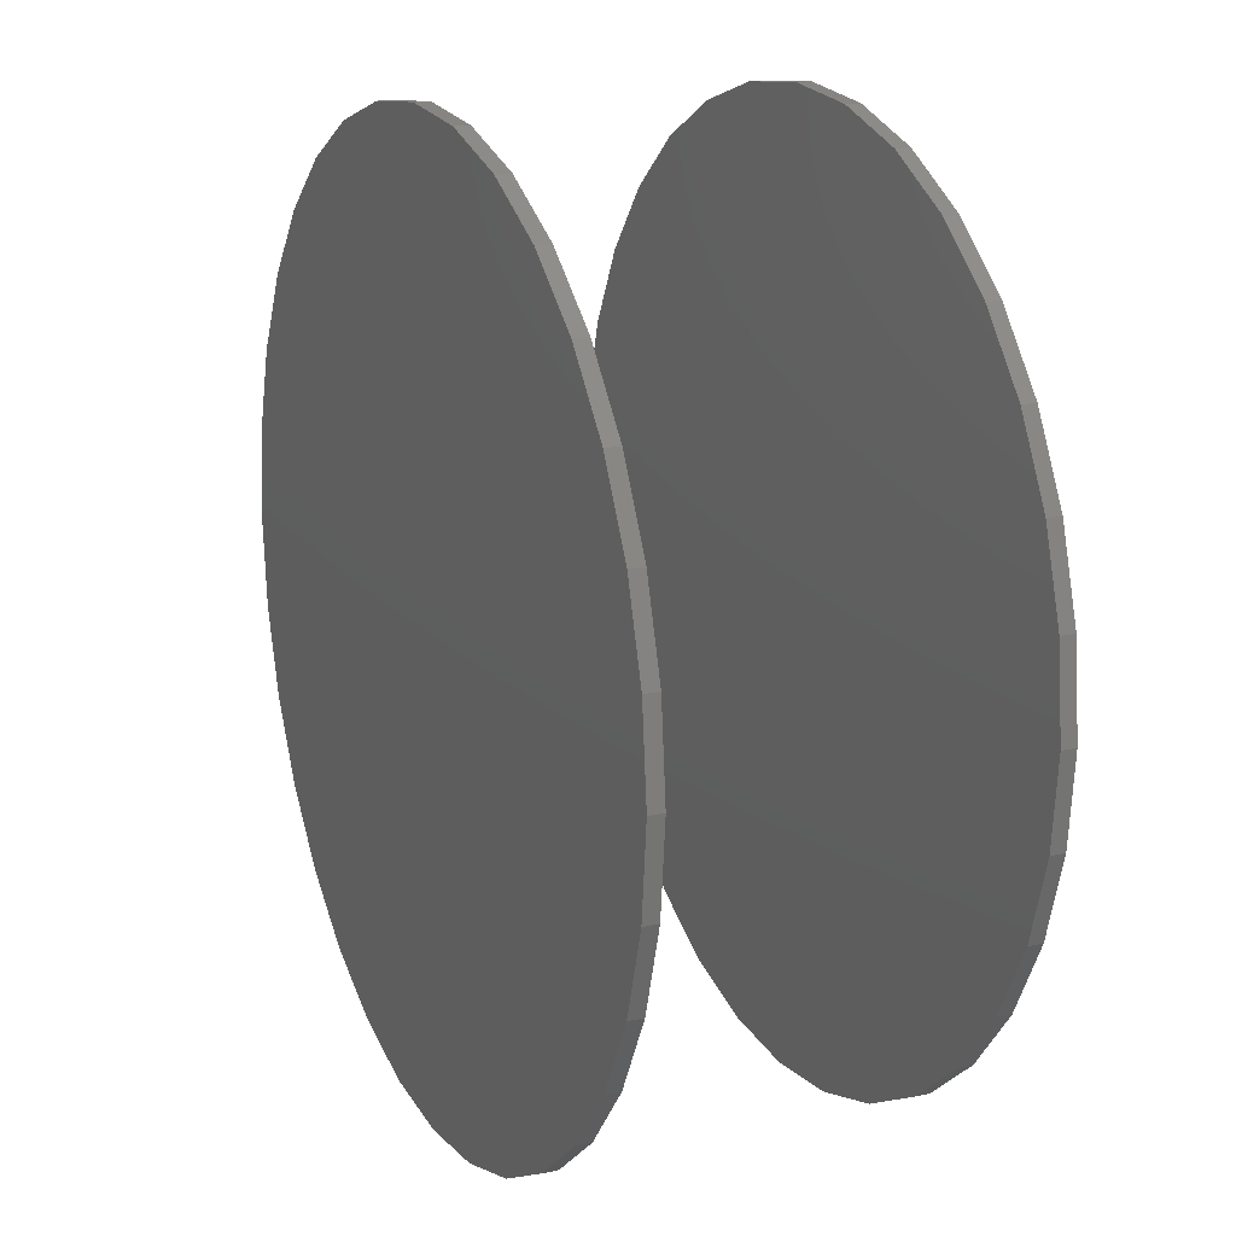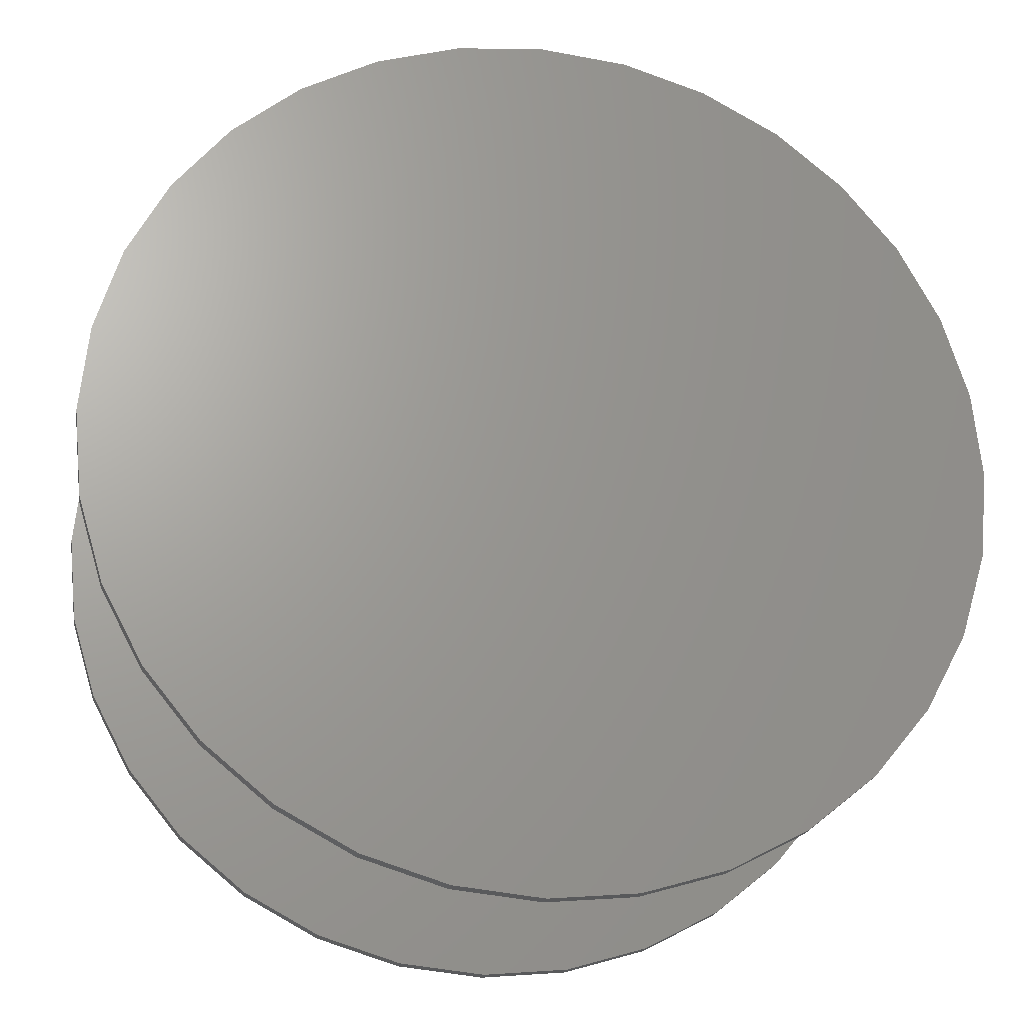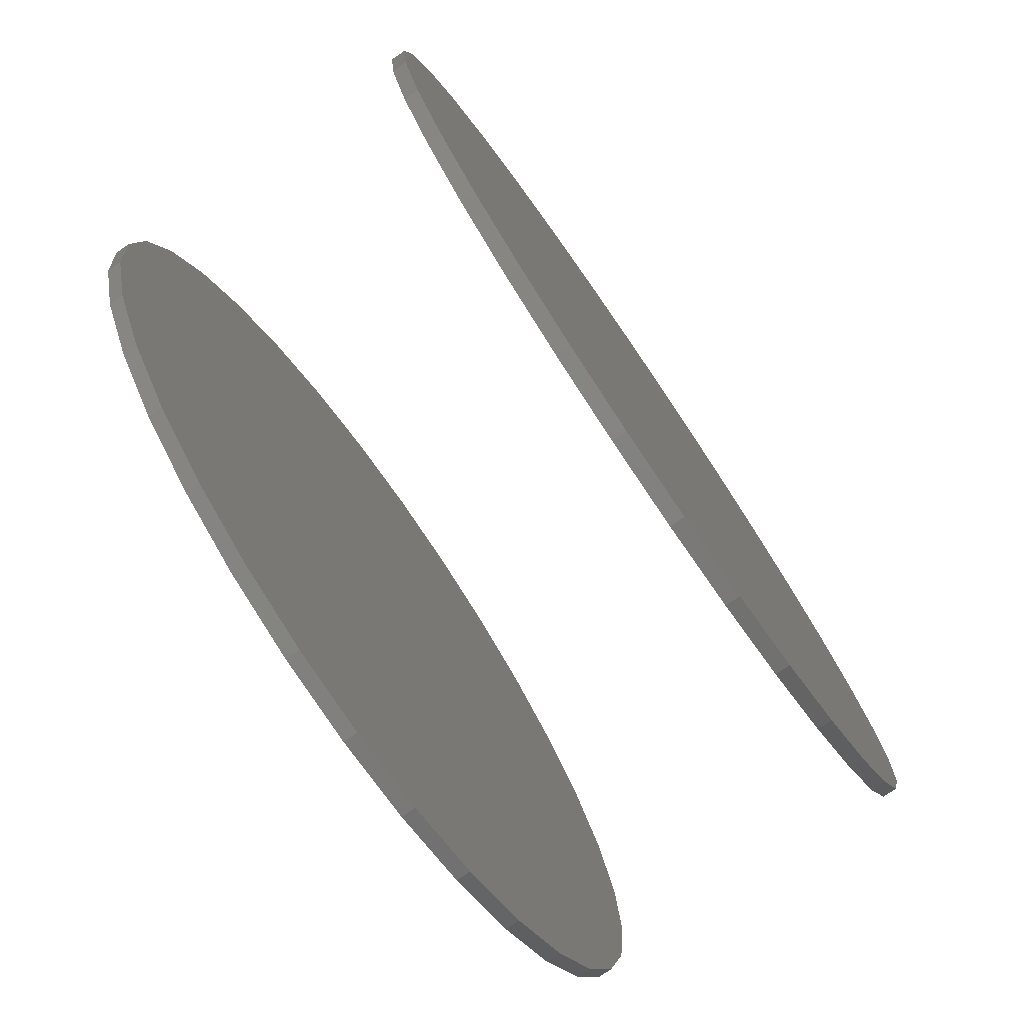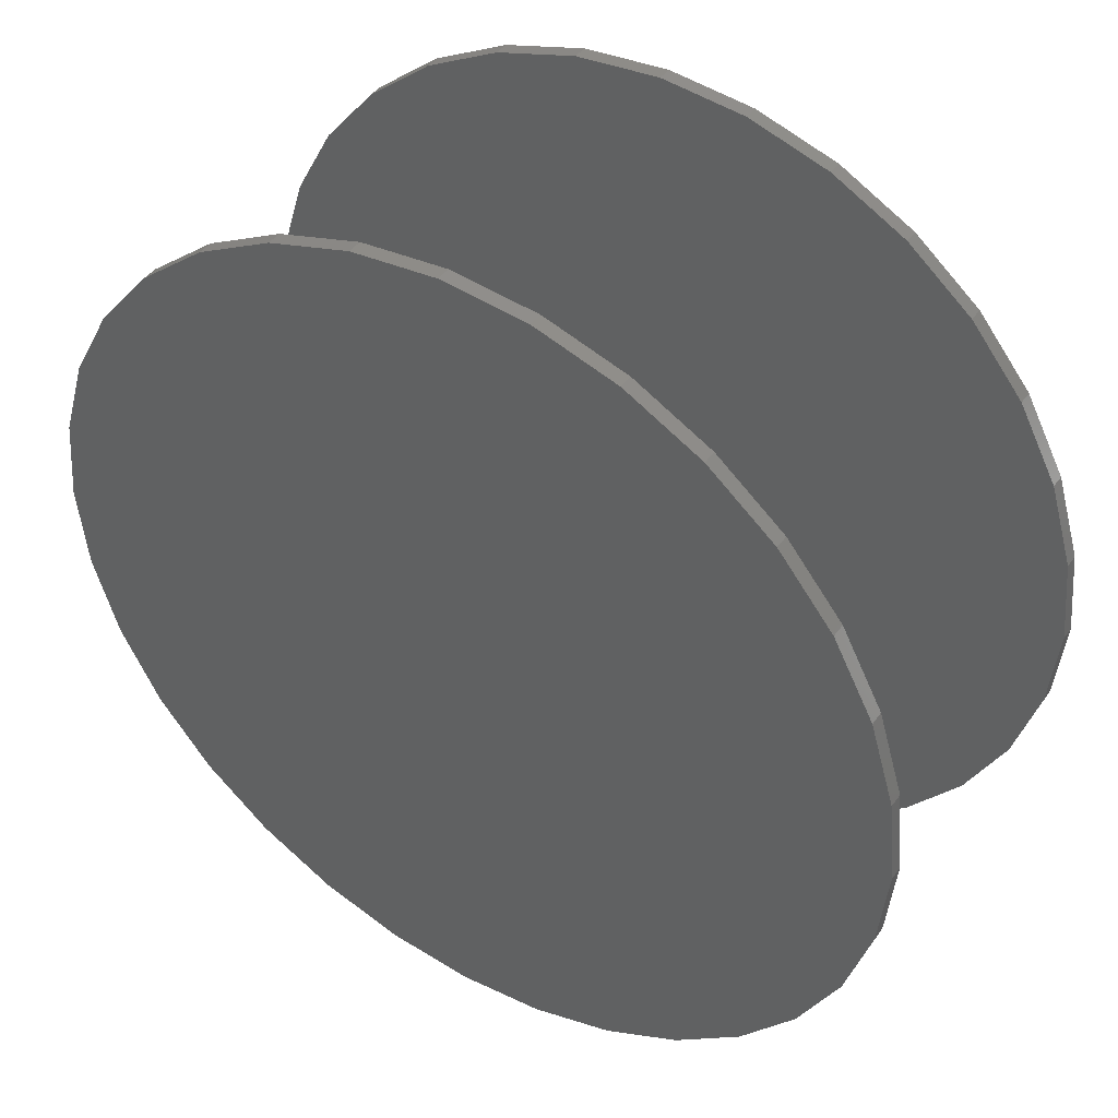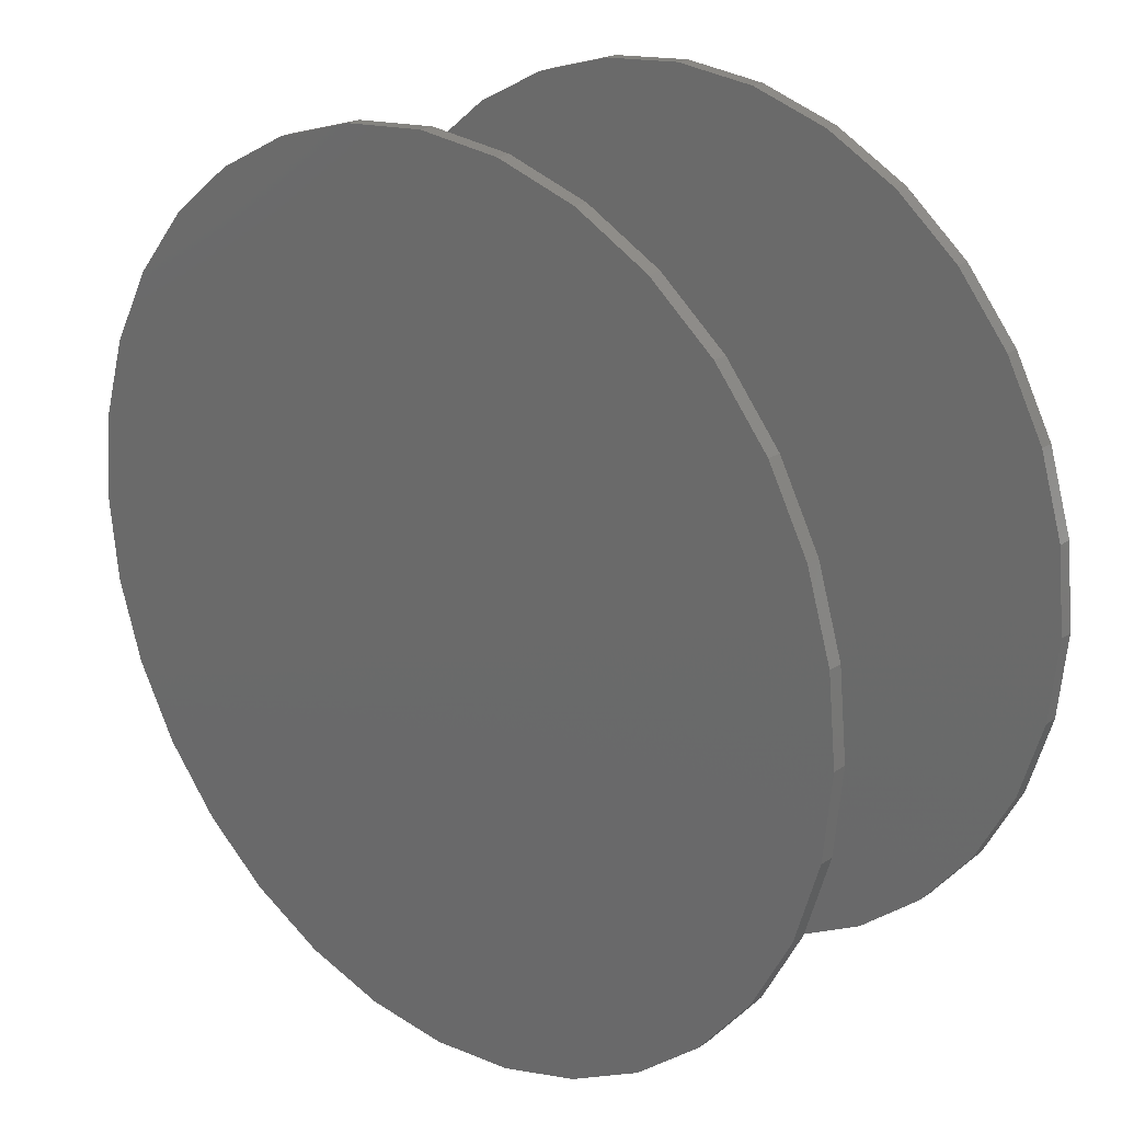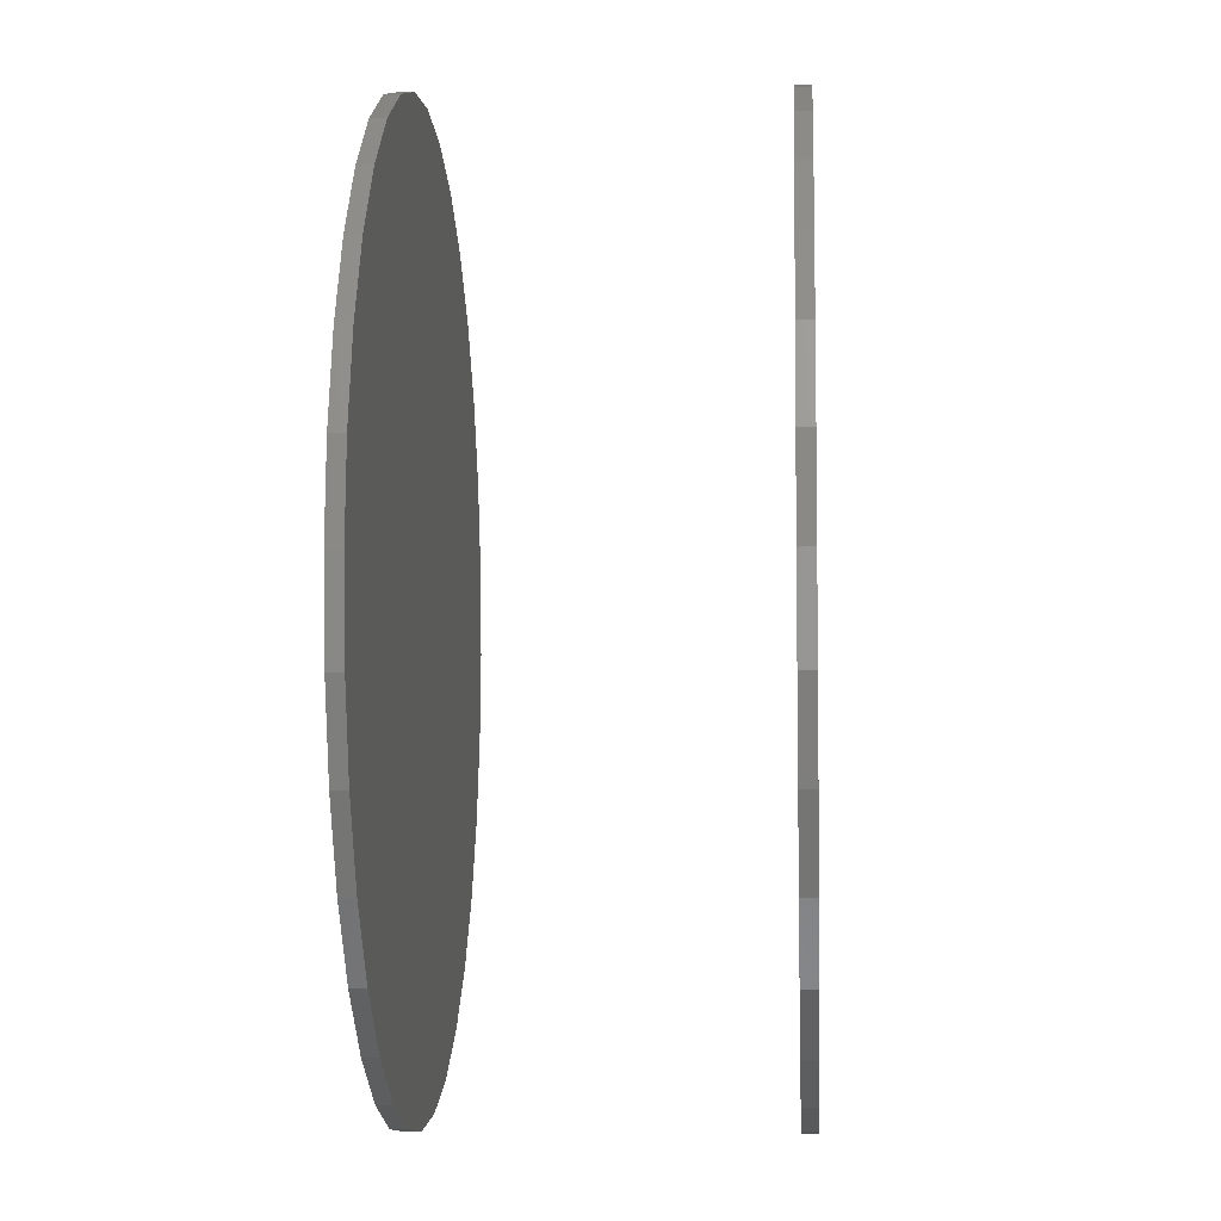
<metadata>
{"format":"stl","ext":"stl","renderer":"f3d","projection":"perspective","resolution":1024,"background":"white","views":[{"elev":16.8,"azim":-114.0,"up":"+Y"},{"elev":-22.3,"azim":169.8,"up":"+Y"},{"elev":-76.9,"azim":-55.6,"up":"+Y"},{"elev":43.5,"azim":-147.2,"up":"+Y"},{"elev":23.1,"azim":41.5,"up":"+Y"},{"elev":-5.7,"azim":93.8,"up":"+Y"}]}
</metadata>
<code>
# stl→obj: 128 verts, 248 faces
v -0.4658 5.801e-17 0.3594
v -0.4658 5.801e-17 0.375
v -0.4567 0.09241 0.3594
v -0.4567 0.09241 0.375
v -0.4297 0.1813 0.3594
v -0.4297 0.1813 0.375
v -0.386 0.2632 0.3594
v -0.386 0.2632 0.375
v -0.3271 0.3349 0.3594
v -0.3271 0.3349 0.375
v -0.2553 0.3939 0.3594
v -0.2553 0.3939 0.375
v -0.1734 0.4376 0.3594
v -0.1734 0.4376 0.375
v -0.08452 0.4646 0.3594
v -0.08452 0.4646 0.375
v 0.007895 0.4737 0.3594
v 0.007895 0.4737 0.375
v 0.1003 0.4646 0.3594
v 0.1003 0.4646 0.375
v 0.1892 0.4376 0.3594
v 0.1892 0.4376 0.375
v 0.2711 0.3939 0.3594
v 0.2711 0.3939 0.375
v 0.3428 0.3349 0.3594
v 0.3428 0.3349 0.375
v 0.4017 0.2632 0.3594
v 0.4017 0.2632 0.375
v 0.4455 0.1813 0.3594
v 0.4455 0.1813 0.375
v 0.4725 0.09241 0.3594
v 0.4725 0.09241 0.375
v 0.4816 -1.16e-16 0.3594
v 0.4816 0 0.375
v -0.4658 5.801e-17 0
v -0.4658 5.801e-17 0.01562
v -0.4567 0.09241 0
v -0.4567 0.09241 0.01562
v -0.4297 0.1813 0
v -0.4297 0.1813 0.01562
v -0.386 0.2632 0
v -0.386 0.2632 0.01562
v -0.3271 0.3349 0
v -0.3271 0.3349 0.01562
v -0.2553 0.3939 0
v -0.2553 0.3939 0.01562
v -0.1734 0.4376 0
v -0.1734 0.4376 0.01562
v -0.08452 0.4646 0
v -0.08452 0.4646 0.01562
v 0.007895 0.4737 0
v 0.007895 0.4737 0.01562
v 0.1003 0.4646 0
v 0.1003 0.4646 0.01562
v 0.1892 0.4376 0
v 0.1892 0.4376 0.01562
v 0.2711 0.3939 0
v 0.2711 0.3939 0.01562
v 0.3428 0.3349 0
v 0.3428 0.3349 0.01562
v 0.4017 0.2632 0
v 0.4017 0.2632 0.01562
v 0.4455 0.1813 0
v 0.4455 0.1813 0.01562
v 0.4725 0.09241 0
v 0.4725 0.09241 0.01562
v 0.4816 0 0
v 0.4816 0 0.01562
v 0.4725 -0.09241 0.3594
v 0.4725 -0.09241 0.375
v 0.4455 -0.1813 0.3594
v 0.4455 -0.1813 0.375
v 0.4017 -0.2632 0.3594
v 0.4017 -0.2632 0.375
v 0.3428 -0.3349 0.3594
v 0.3428 -0.3349 0.375
v 0.2711 -0.3939 0.3594
v 0.2711 -0.3939 0.375
v 0.1892 -0.4376 0.3594
v 0.1892 -0.4376 0.375
v 0.1003 -0.4646 0.3594
v 0.1003 -0.4646 0.375
v 0.007895 -0.4737 0.3594
v 0.007895 -0.4737 0.375
v -0.08452 -0.4646 0.3594
v -0.08452 -0.4646 0.375
v -0.1734 -0.4376 0.3594
v -0.1734 -0.4376 0.375
v -0.2553 -0.3939 0.3594
v -0.2553 -0.3939 0.375
v -0.3271 -0.3349 0.3594
v -0.3271 -0.3349 0.375
v -0.386 -0.2632 0.3594
v -0.386 -0.2632 0.375
v -0.4297 -0.1813 0.3594
v -0.4297 -0.1813 0.375
v -0.4567 -0.09241 0.3594
v -0.4567 -0.09241 0.375
v 0.4725 -0.09241 0
v 0.4725 -0.09241 0.01562
v 0.4455 -0.1813 0
v 0.4455 -0.1813 0.01562
v 0.4017 -0.2632 0
v 0.4017 -0.2632 0.01562
v 0.3428 -0.3349 0
v 0.3428 -0.3349 0.01562
v 0.2711 -0.3939 0
v 0.2711 -0.3939 0.01562
v 0.1892 -0.4376 0
v 0.1892 -0.4376 0.01562
v 0.1003 -0.4646 0
v 0.1003 -0.4646 0.01562
v 0.007895 -0.4737 0
v 0.007895 -0.4737 0.01562
v -0.08452 -0.4646 0
v -0.08452 -0.4646 0.01562
v -0.1734 -0.4376 0
v -0.1734 -0.4376 0.01562
v -0.2553 -0.3939 0
v -0.2553 -0.3939 0.01562
v -0.3271 -0.3349 0
v -0.3271 -0.3349 0.01562
v -0.386 -0.2632 0
v -0.386 -0.2632 0.01562
v -0.4297 -0.1813 0
v -0.4297 -0.1813 0.01562
v -0.4567 -0.09241 0
v -0.4567 -0.09241 0.01562
f 1 2 3
f 3 2 4
f 3 4 5
f 5 4 6
f 5 6 7
f 7 6 8
f 7 8 9
f 9 8 10
f 9 10 11
f 11 10 12
f 11 12 13
f 13 12 14
f 13 14 15
f 15 14 16
f 15 16 17
f 17 16 18
f 17 18 19
f 19 18 20
f 19 20 21
f 21 20 22
f 21 22 23
f 23 22 24
f 23 24 25
f 25 24 26
f 25 26 27
f 27 26 28
f 27 28 29
f 29 28 30
f 29 30 31
f 31 30 32
f 31 32 33
f 33 32 34
f 35 36 37
f 37 36 38
f 37 38 39
f 39 38 40
f 39 40 41
f 41 40 42
f 41 42 43
f 43 42 44
f 43 44 45
f 45 44 46
f 45 46 47
f 47 46 48
f 47 48 49
f 49 48 50
f 49 50 51
f 51 50 52
f 51 52 53
f 53 52 54
f 53 54 55
f 55 54 56
f 55 56 57
f 57 56 58
f 57 58 59
f 59 58 60
f 59 60 61
f 61 60 62
f 61 62 63
f 63 62 64
f 63 64 65
f 65 64 66
f 65 66 67
f 67 66 68
f 33 34 69
f 69 34 70
f 69 70 71
f 71 70 72
f 71 72 73
f 73 72 74
f 73 74 75
f 75 74 76
f 75 76 77
f 77 76 78
f 77 78 79
f 79 78 80
f 79 80 81
f 81 80 82
f 81 82 83
f 83 82 84
f 83 84 85
f 85 84 86
f 85 86 87
f 87 86 88
f 87 88 89
f 89 88 90
f 89 90 91
f 91 90 92
f 91 92 93
f 93 92 94
f 93 94 95
f 95 94 96
f 95 96 97
f 97 96 98
f 97 98 1
f 1 98 2
f 67 68 99
f 99 68 100
f 99 100 101
f 101 100 102
f 101 102 103
f 103 102 104
f 103 104 105
f 105 104 106
f 105 106 107
f 107 106 108
f 107 108 109
f 109 108 110
f 109 110 111
f 111 110 112
f 111 112 113
f 113 112 114
f 113 114 115
f 115 114 116
f 115 116 117
f 117 116 118
f 117 118 119
f 119 118 120
f 119 120 121
f 121 120 122
f 121 122 123
f 123 122 124
f 123 124 125
f 125 124 126
f 125 126 127
f 127 126 128
f 127 128 35
f 35 128 36
f 50 54 52
f 54 50 56
f 56 50 48
f 56 48 58
f 58 48 46
f 58 46 60
f 60 46 44
f 60 44 62
f 62 44 42
f 62 42 64
f 64 42 40
f 64 40 66
f 66 40 38
f 66 38 68
f 68 38 36
f 68 36 100
f 100 36 128
f 100 128 102
f 102 128 126
f 102 126 104
f 104 126 124
f 104 124 106
f 106 124 122
f 106 122 108
f 108 122 120
f 108 120 110
f 110 120 118
f 110 118 112
f 112 118 116
f 112 116 114
f 17 19 15
f 83 85 81
f 81 85 87
f 81 87 79
f 79 87 89
f 79 89 77
f 77 89 91
f 77 91 75
f 75 91 93
f 75 93 73
f 73 93 95
f 73 95 71
f 71 95 97
f 71 97 69
f 69 97 1
f 69 1 33
f 33 1 3
f 33 3 31
f 31 3 5
f 31 5 29
f 29 5 7
f 29 7 27
f 27 7 9
f 27 9 25
f 25 9 11
f 25 11 23
f 23 11 13
f 23 13 21
f 21 13 15
f 21 15 19
f 16 20 18
f 20 16 22
f 22 16 14
f 22 14 24
f 24 14 12
f 24 12 26
f 26 12 10
f 26 10 28
f 28 10 8
f 28 8 30
f 30 8 6
f 30 6 32
f 32 6 4
f 32 4 34
f 34 4 2
f 34 2 70
f 70 2 98
f 70 98 72
f 72 98 96
f 72 96 74
f 74 96 94
f 74 94 76
f 76 94 92
f 76 92 78
f 78 92 90
f 78 90 80
f 80 90 88
f 80 88 82
f 82 88 86
f 82 86 84
f 51 53 49
f 113 115 111
f 111 115 117
f 111 117 109
f 109 117 119
f 109 119 107
f 107 119 121
f 107 121 105
f 105 121 123
f 105 123 103
f 103 123 125
f 103 125 101
f 101 125 127
f 101 127 99
f 99 127 35
f 99 35 67
f 67 35 37
f 67 37 65
f 65 37 39
f 65 39 63
f 63 39 41
f 63 41 61
f 61 41 43
f 61 43 59
f 59 43 45
f 59 45 57
f 57 45 47
f 57 47 55
f 55 47 49
f 55 49 53

</code>
